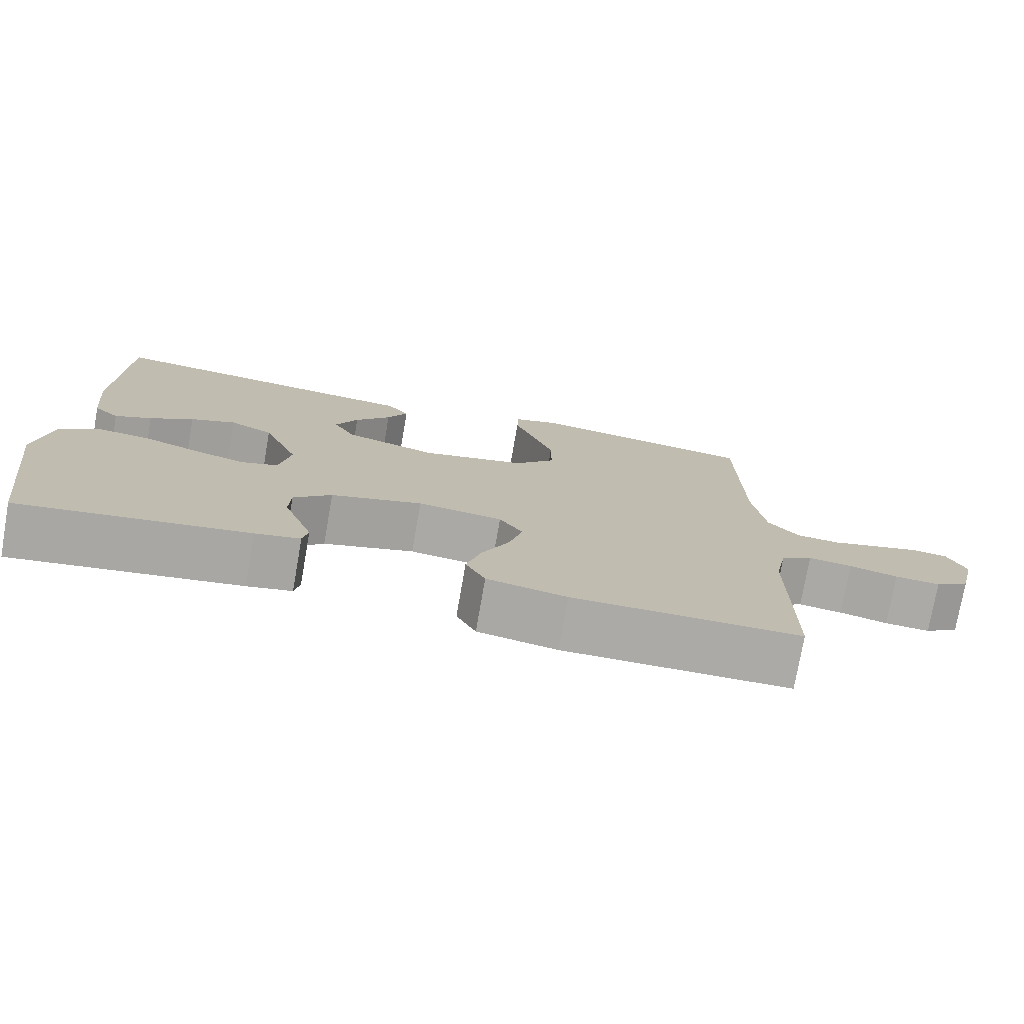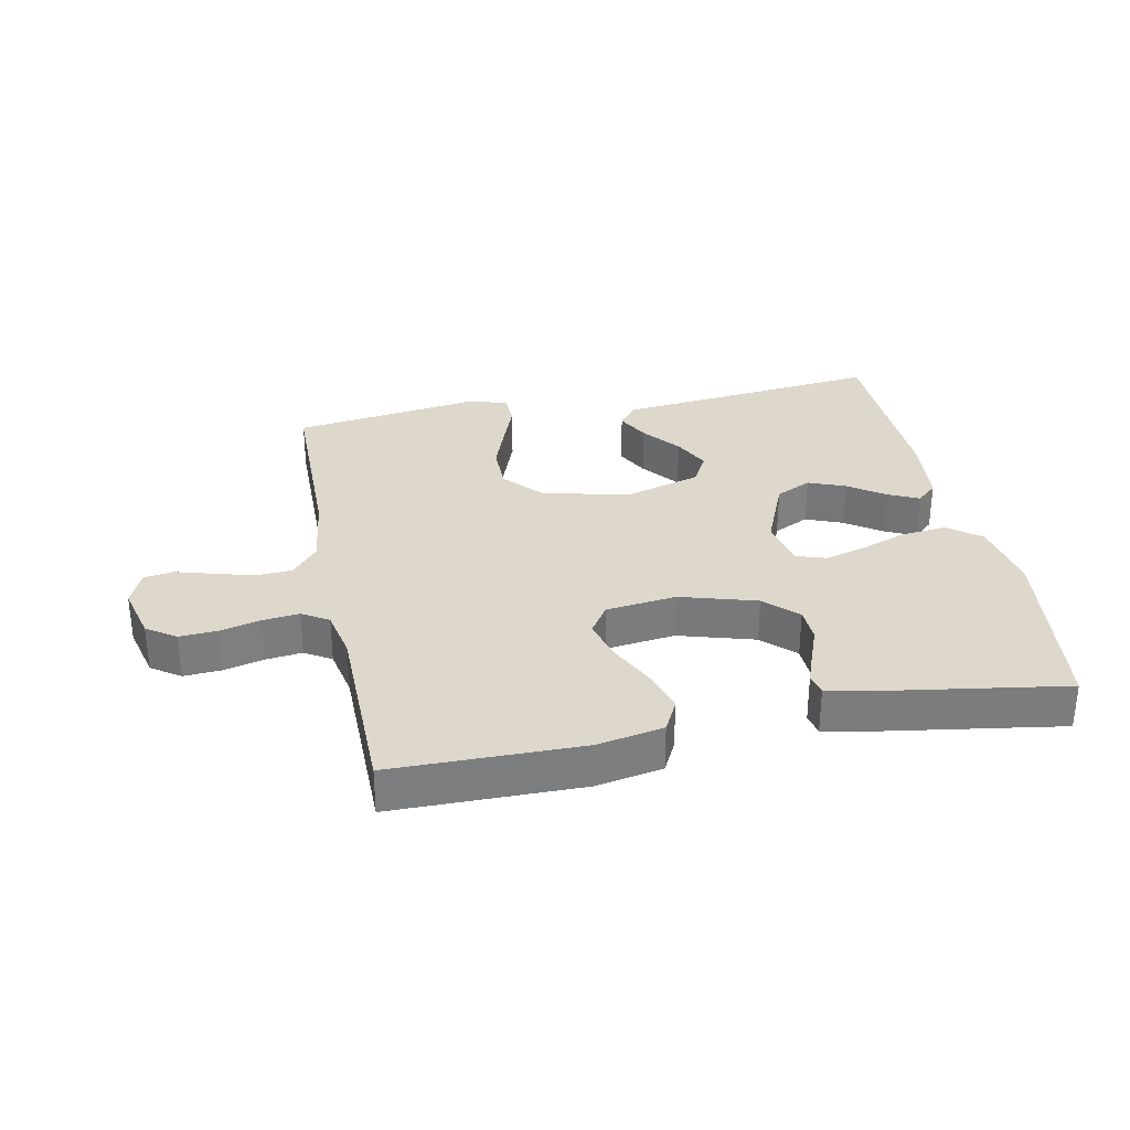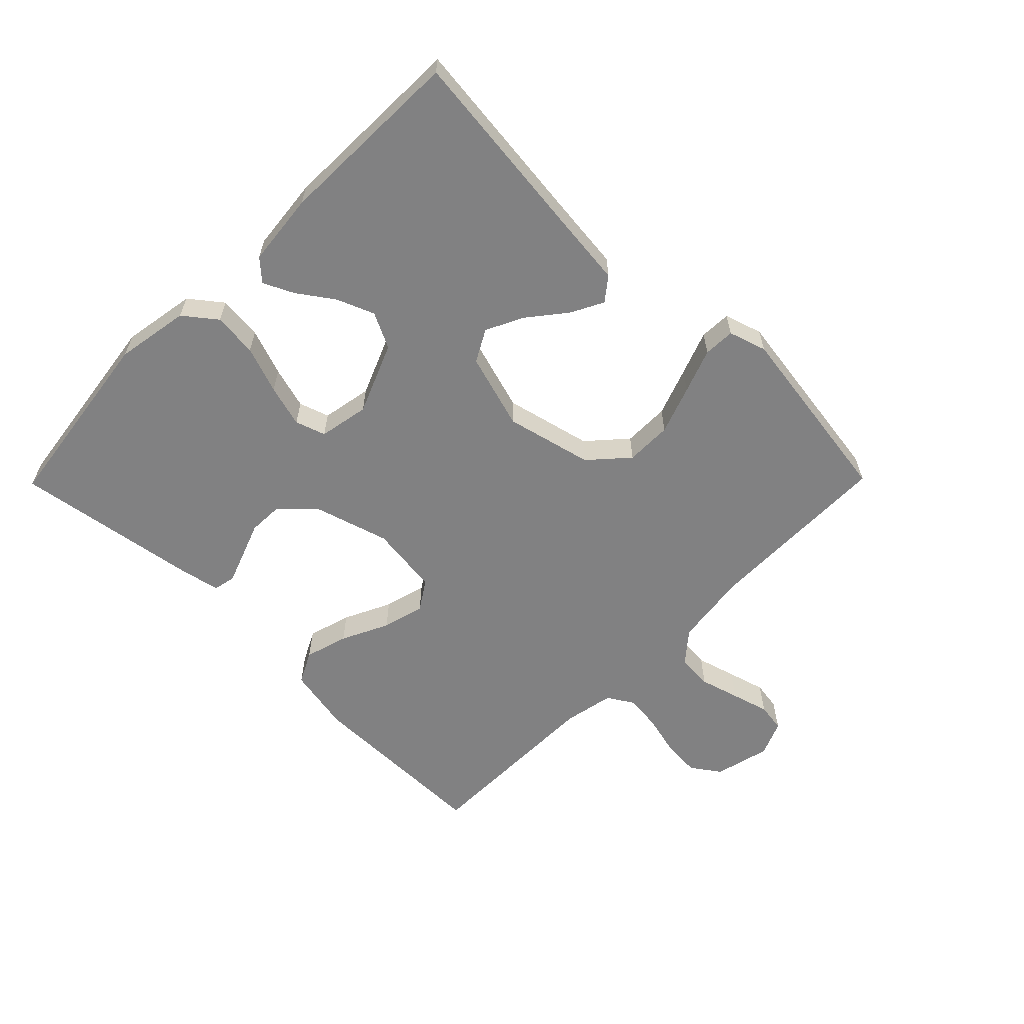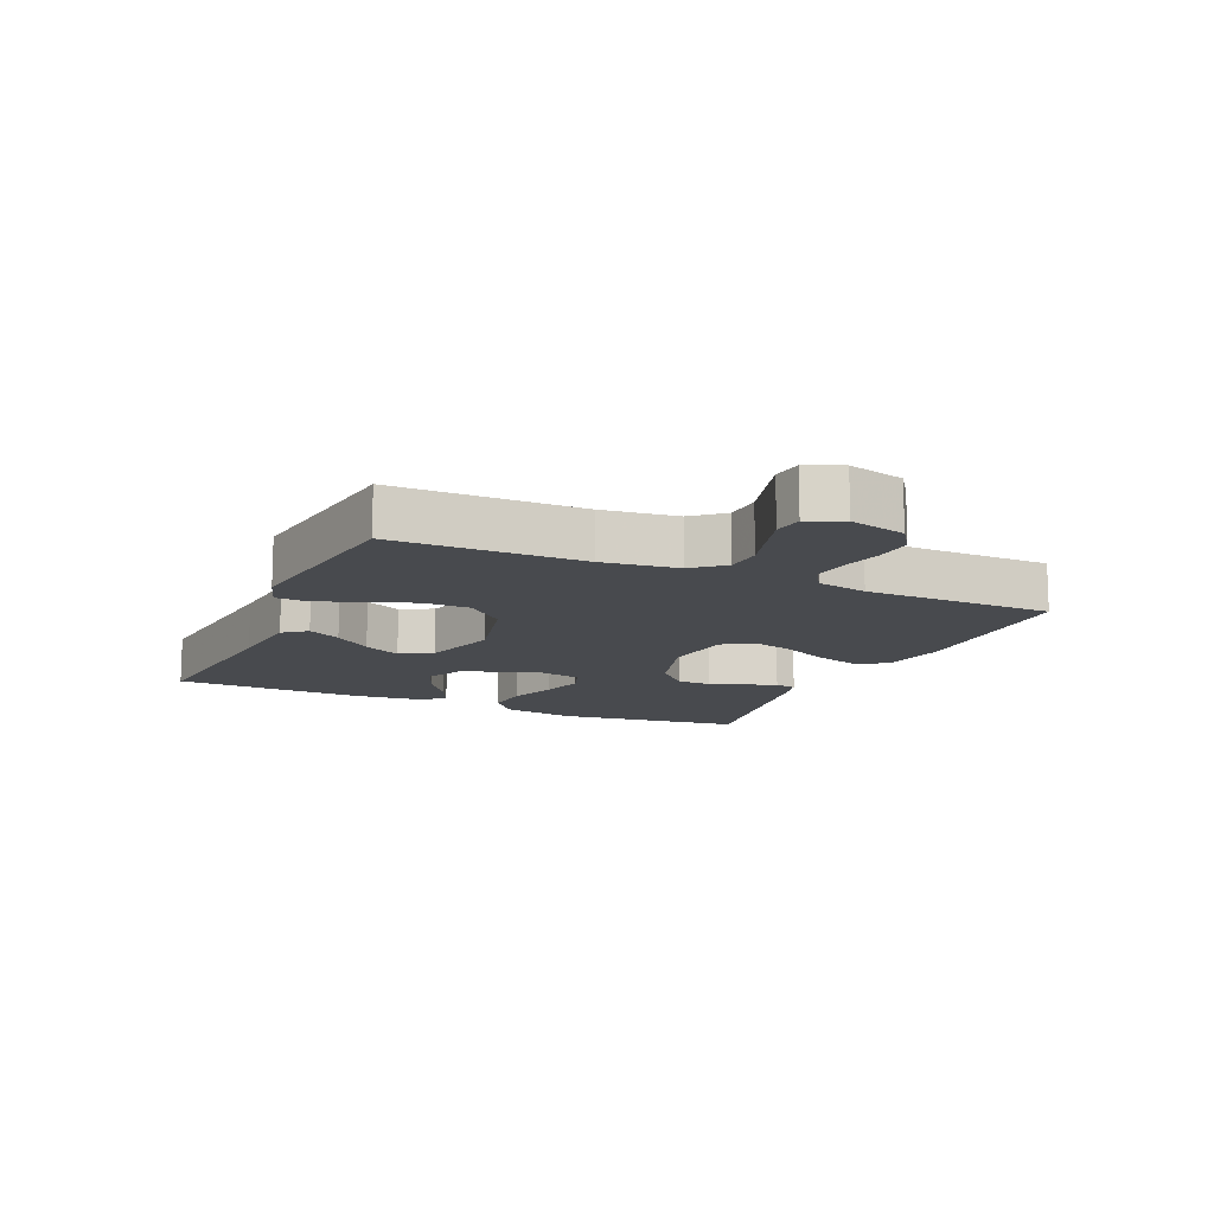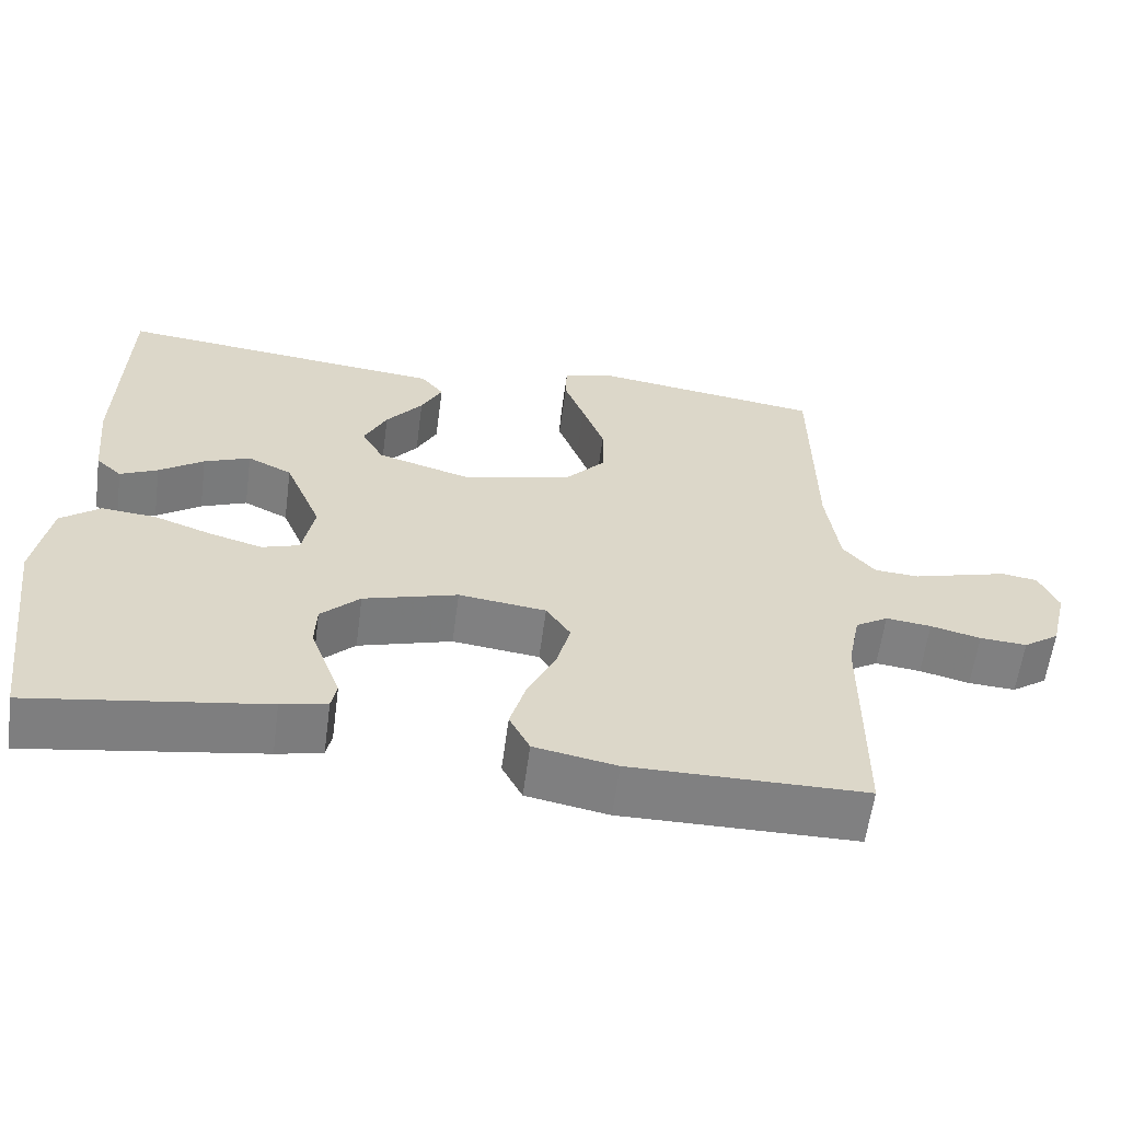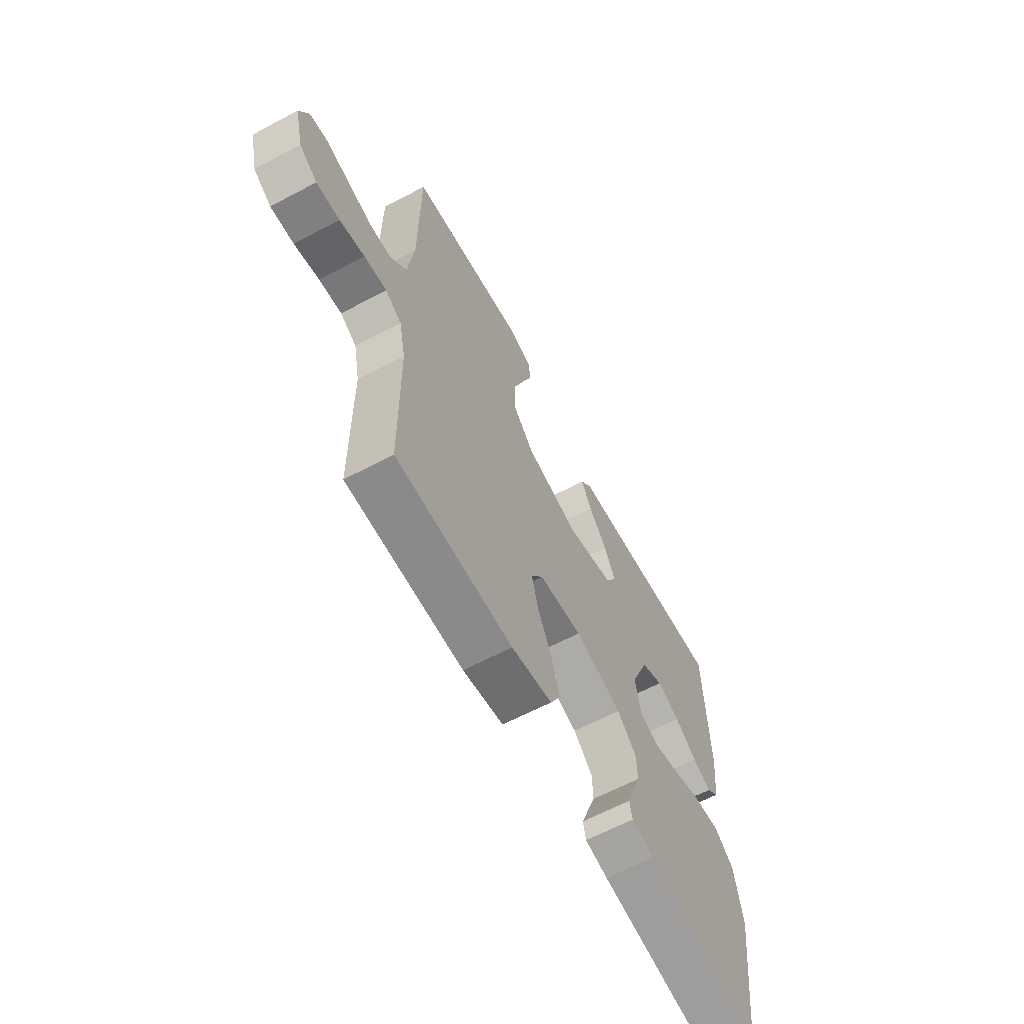
<metadata>
{"format":"obj","ext":"obj","renderer":"f3d","projection":"perspective","resolution":1024,"background":"white","views":[{"elev":-75.8,"azim":-9.9,"up":"+Z"},{"elev":31.4,"azim":168.6,"up":"+Y"},{"elev":-60.5,"azim":-44.6,"up":"+Y"},{"elev":-13.0,"azim":66.1,"up":"+Y"},{"elev":-60.2,"azim":-7.6,"up":"+Z"},{"elev":-63.3,"azim":118.1,"up":"+Z"}]}
</metadata>
<code>
v 0.5 0.07 -0.5
v 0.2 0.07 -0.502
v 0.095 0.07 -0.482
v 0.069 0.07 -0.431
v 0.089 0.07 -0.362
v 0.125 0.07 -0.287
v 0.143 0.07 -0.22
v 0.112 0.07 -0.173
v 0 0.07 -0.159
v -0.121 0.07 -0.195
v -0.171 0.07 -0.244
v -0.173 0.07 -0.3
v -0.152 0.07 -0.356
v -0.134 0.07 -0.405
v -0.141 0.07 -0.44
v -0.2 0.07 -0.453
v -0.5 0.07 -0.5
v -0.54 0.07 -0.2
v -0.52 0.07 -0.083
v -0.469 0.07 -0.043
v -0.399 0.07 -0.05
v -0.324 0.07 -0.077
v -0.257 0.07 -0.096
v -0.209 0.07 -0.08
v -0.194 0.07 0
v -0.241 0.07 0.113
v -0.298 0.07 0.141
v -0.357 0.07 0.117
v -0.414 0.07 0.077
v -0.462 0.07 0.054
v -0.495 0.07 0.084
v -0.507 0.07 0.2
v -0.5 0.07 0.5
v -0.2 0.07 0.467
v -0.075 0.07 0.454
v -0.046 0.07 0.417
v -0.073 0.07 0.365
v -0.12 0.07 0.306
v -0.149 0.07 0.247
v -0.121 0.07 0.196
v 0 0.07 0.16
v 0.138 0.07 0.193
v 0.192 0.07 0.253
v 0.192 0.07 0.327
v 0.164 0.07 0.404
v 0.138 0.07 0.474
v 0.14 0.07 0.524
v 0.2 0.07 0.543
v 0.5 0.07 0.5
v 0.503 0.07 0.2
v 0.519 0.07 0.081
v 0.56 0.07 0.032
v 0.617 0.07 0.028
v 0.68 0.07 0.046
v 0.74 0.07 0.063
v 0.786 0.07 0.056
v 0.81 0.07 0
v 0.788 0.07 -0.089
v 0.742 0.07 -0.121
v 0.682 0.07 -0.117
v 0.618 0.07 -0.101
v 0.56 0.07 -0.094
v 0.518 0.07 -0.12
v 0.502 0.07 -0.2
v 0.5 0 -0.5
v 0.2 0 -0.502
v 0.095 0 -0.482
v 0.069 0 -0.431
v 0.089 0 -0.362
v 0.125 0 -0.287
v 0.143 0 -0.22
v 0.112 0 -0.173
v 0 0 -0.159
v -0.121 0 -0.195
v -0.171 0 -0.244
v -0.173 0 -0.3
v -0.152 0 -0.356
v -0.134 0 -0.405
v -0.141 0 -0.44
v -0.2 0 -0.453
v -0.5 0 -0.5
v -0.54 0 -0.2
v -0.52 0 -0.083
v -0.469 0 -0.043
v -0.399 0 -0.05
v -0.324 0 -0.077
v -0.257 0 -0.096
v -0.209 0 -0.08
v -0.194 0 0
v -0.241 0 0.113
v -0.298 0 0.141
v -0.357 0 0.117
v -0.414 0 0.077
v -0.462 0 0.054
v -0.495 0 0.084
v -0.507 0 0.2
v -0.5 0 0.5
v -0.2 0 0.467
v -0.075 0 0.454
v -0.046 0 0.417
v -0.073 0 0.365
v -0.12 0 0.306
v -0.149 0 0.247
v -0.121 0 0.196
v 0 0 0.16
v 0.138 0 0.193
v 0.192 0 0.253
v 0.192 0 0.327
v 0.164 0 0.404
v 0.138 0 0.474
v 0.14 0 0.524
v 0.2 0 0.543
v 0.5 0 0.5
v 0.503 0 0.2
v 0.519 0 0.081
v 0.56 0 0.032
v 0.617 0 0.028
v 0.68 0 0.046
v 0.74 0 0.063
v 0.786 0 0.056
v 0.81 0 0
v 0.788 0 -0.089
v 0.742 0 -0.121
v 0.682 0 -0.117
v 0.618 0 -0.101
v 0.56 0 -0.094
v 0.518 0 -0.12
v 0.502 0 -0.2
f 58 59 60 61
f 58 61 62
f 57 58 62
f 56 57 62
f 53 54 55 56
f 53 56 62 63
f 47 48 49 50
f 45 46 47 50
f 44 45 50 51
f 43 44 51 52
f 35 36 37 38
f 34 35 38 39
f 33 34 39
f 32 33 39 40
f 28 29 30 31
f 27 28 31 32
f 19 20 21 22
f 19 22 23
f 18 19 23
f 17 18 23 24
f 12 13 14 15
f 12 15 16 17
f 3 4 5 6
f 3 6 7
f 64 1 2 3
f 63 64 3 7
f 52 53 63 7
f 42 43 52 7
f 27 32 40 41
f 26 27 41
f 25 26 41
f 24 25 41 42
f 11 12 17 24
f 10 11 24 42
f 9 10 42
f 8 9 42
f 7 8 42
f 125 124 123 122
f 126 125 122
f 126 122 121
f 126 121 120
f 120 119 118 117
f 127 126 120 117
f 114 113 112 111
f 114 111 110 109
f 115 114 109 108
f 116 115 108 107
f 102 101 100 99
f 103 102 99 98
f 103 98 97
f 104 103 97 96
f 95 94 93 92
f 96 95 92 91
f 86 85 84 83
f 87 86 83
f 87 83 82
f 88 87 82 81
f 79 78 77 76
f 81 80 79 76
f 70 69 68 67
f 71 70 67
f 67 66 65 128
f 71 67 128 127
f 71 127 117 116
f 71 116 107 106
f 105 104 96 91
f 105 91 90
f 105 90 89
f 106 105 89 88
f 88 81 76 75
f 106 88 75 74
f 106 74 73
f 106 73 72
f 106 72 71
f 1 65 66 2
f 2 66 67 3
f 3 67 68 4
f 4 68 69 5
f 5 69 70 6
f 6 70 71 7
f 7 71 72 8
f 8 72 73 9
f 9 73 74 10
f 10 74 75 11
f 11 75 76 12
f 12 76 77 13
f 13 77 78 14
f 14 78 79 15
f 15 79 80 16
f 16 80 81 17
f 17 81 82 18
f 18 82 83 19
f 19 83 84 20
f 20 84 85 21
f 21 85 86 22
f 22 86 87 23
f 23 87 88 24
f 24 88 89 25
f 25 89 90 26
f 26 90 91 27
f 27 91 92 28
f 28 92 93 29
f 29 93 94 30
f 30 94 95 31
f 31 95 96 32
f 32 96 97 33
f 33 97 98 34
f 34 98 99 35
f 35 99 100 36
f 36 100 101 37
f 37 101 102 38
f 38 102 103 39
f 39 103 104 40
f 40 104 105 41
f 41 105 106 42
f 42 106 107 43
f 43 107 108 44
f 44 108 109 45
f 45 109 110 46
f 46 110 111 47
f 47 111 112 48
f 48 112 113 49
f 49 113 114 50
f 50 114 115 51
f 51 115 116 52
f 52 116 117 53
f 53 117 118 54
f 54 118 119 55
f 55 119 120 56
f 56 120 121 57
f 57 121 122 58
f 58 122 123 59
f 59 123 124 60
f 60 124 125 61
f 61 125 126 62
f 62 126 127 63
f 63 127 128 64
f 64 128 65 1

</code>
